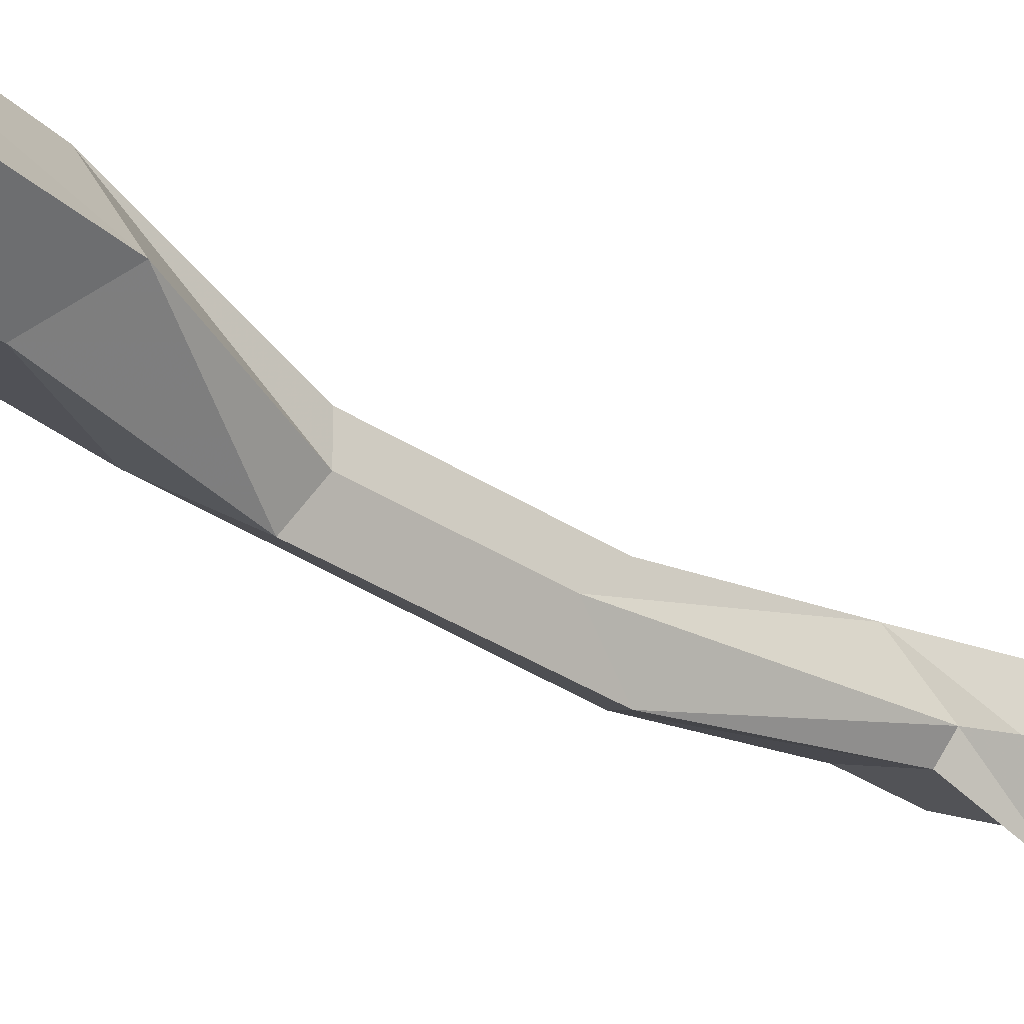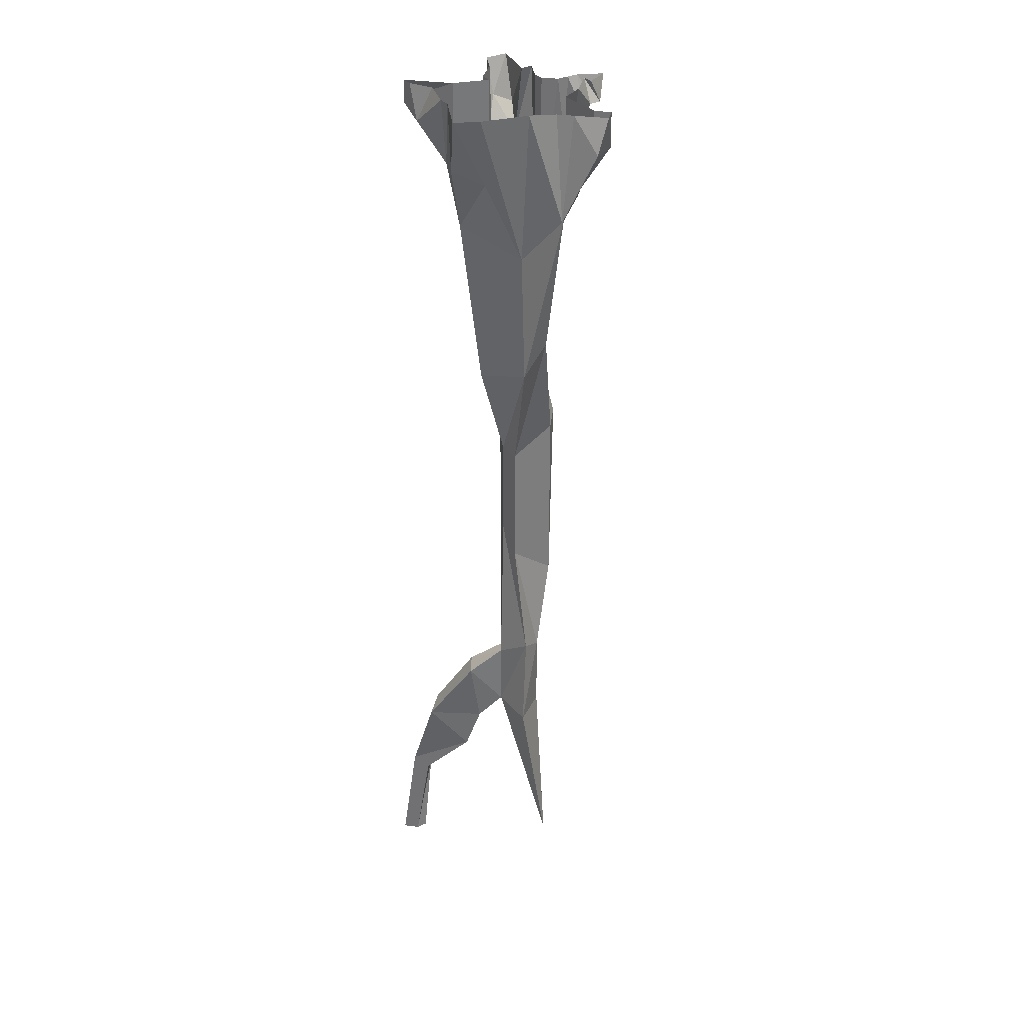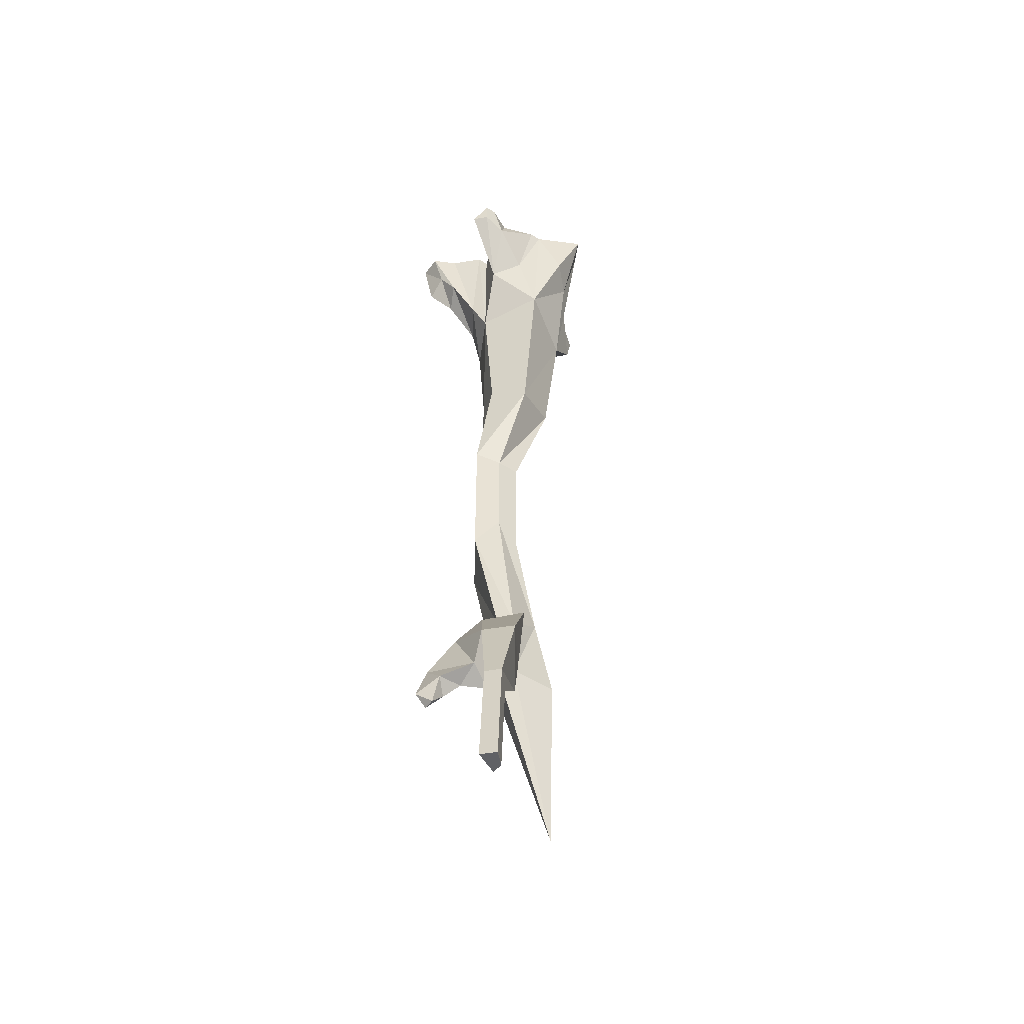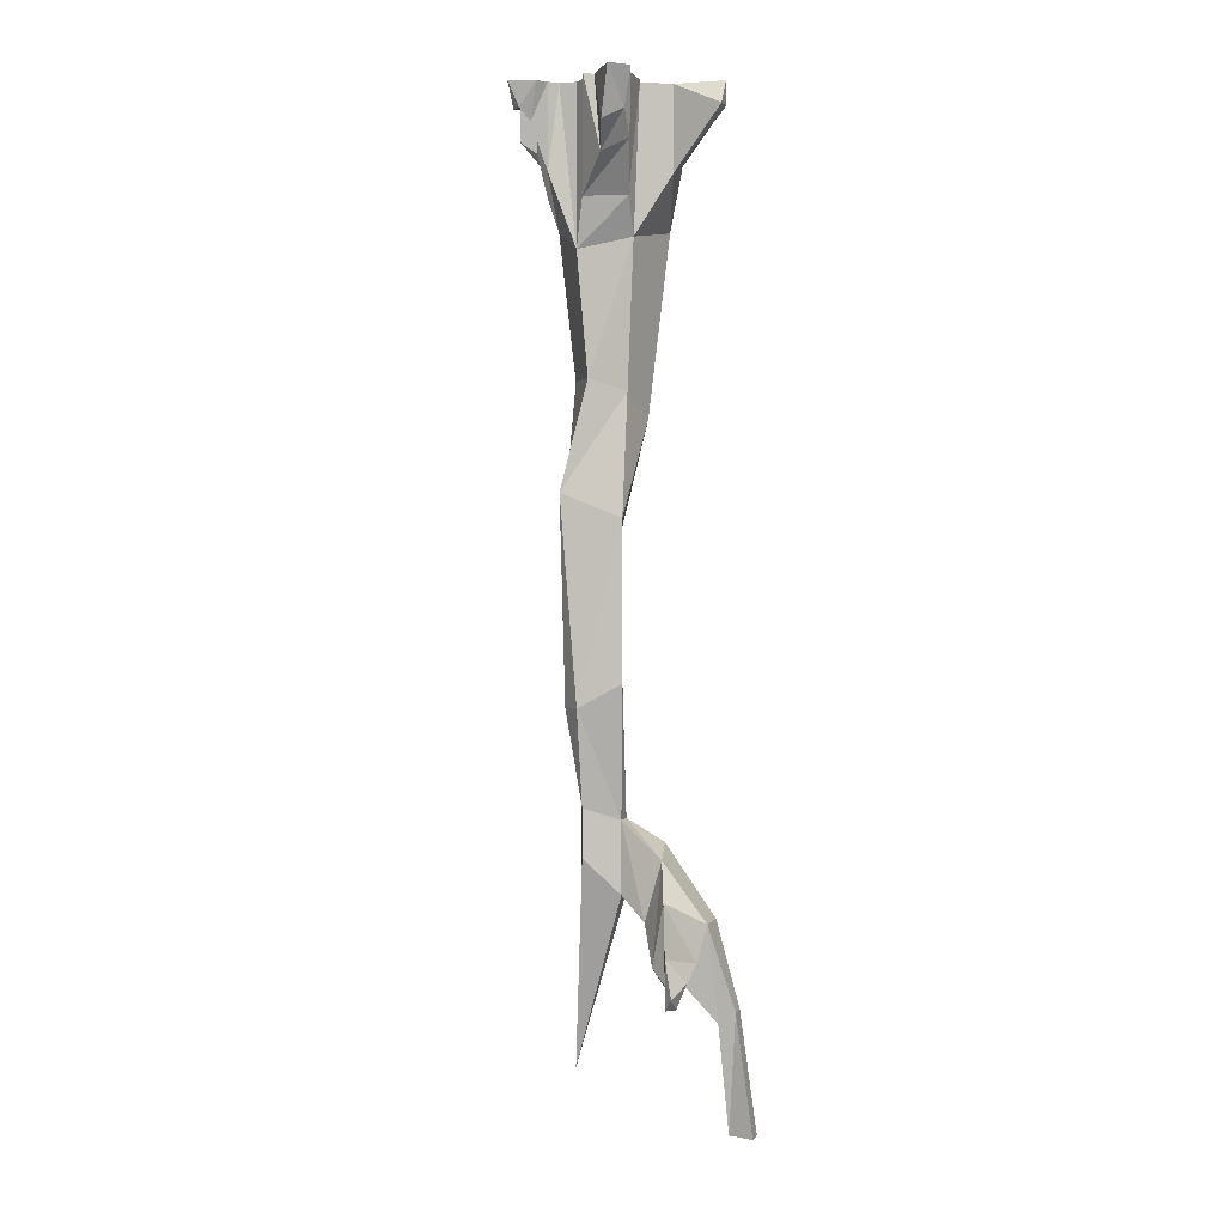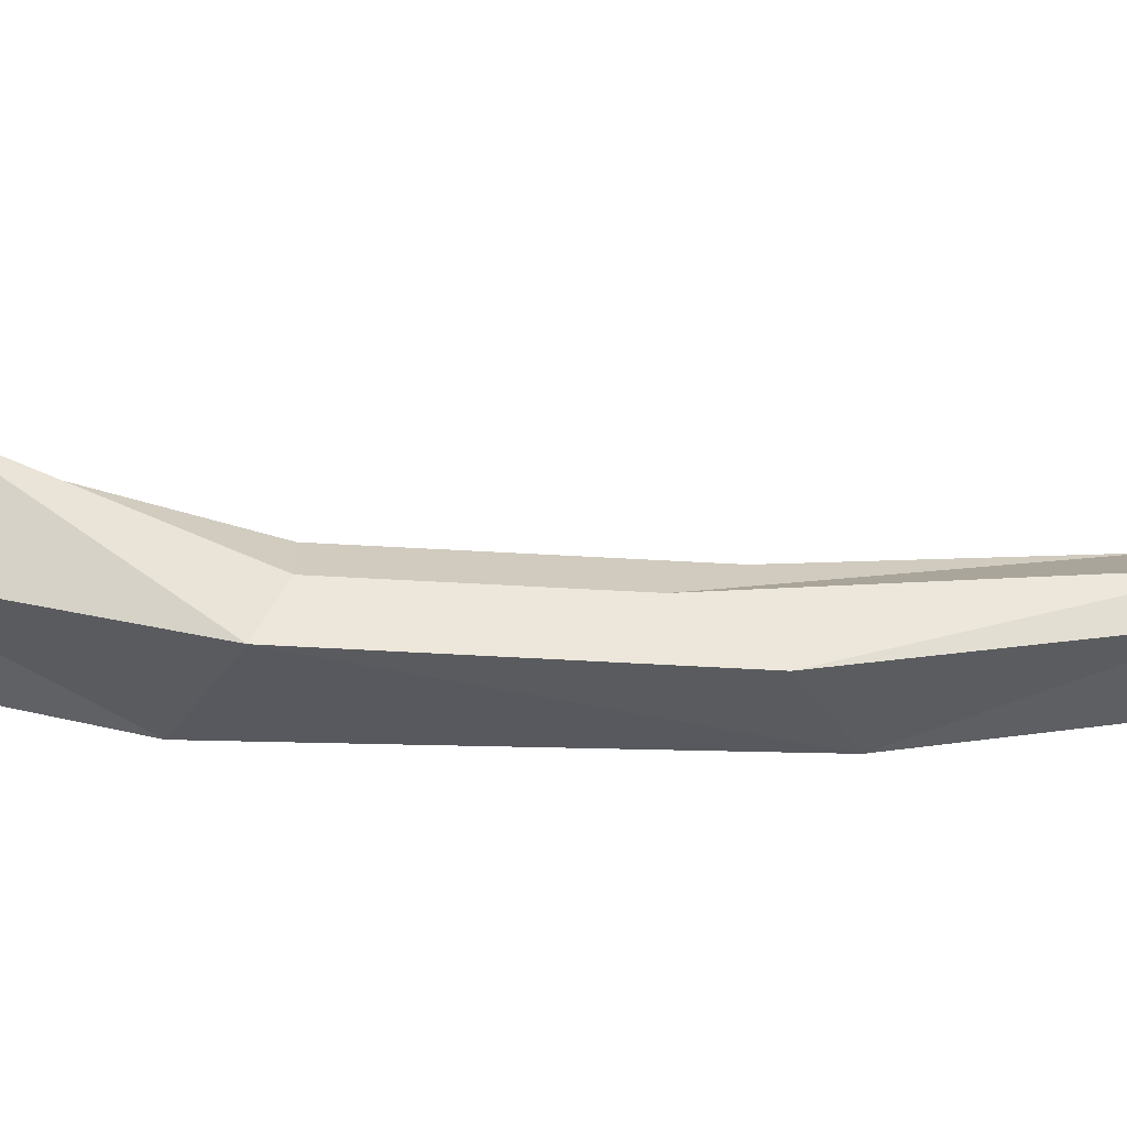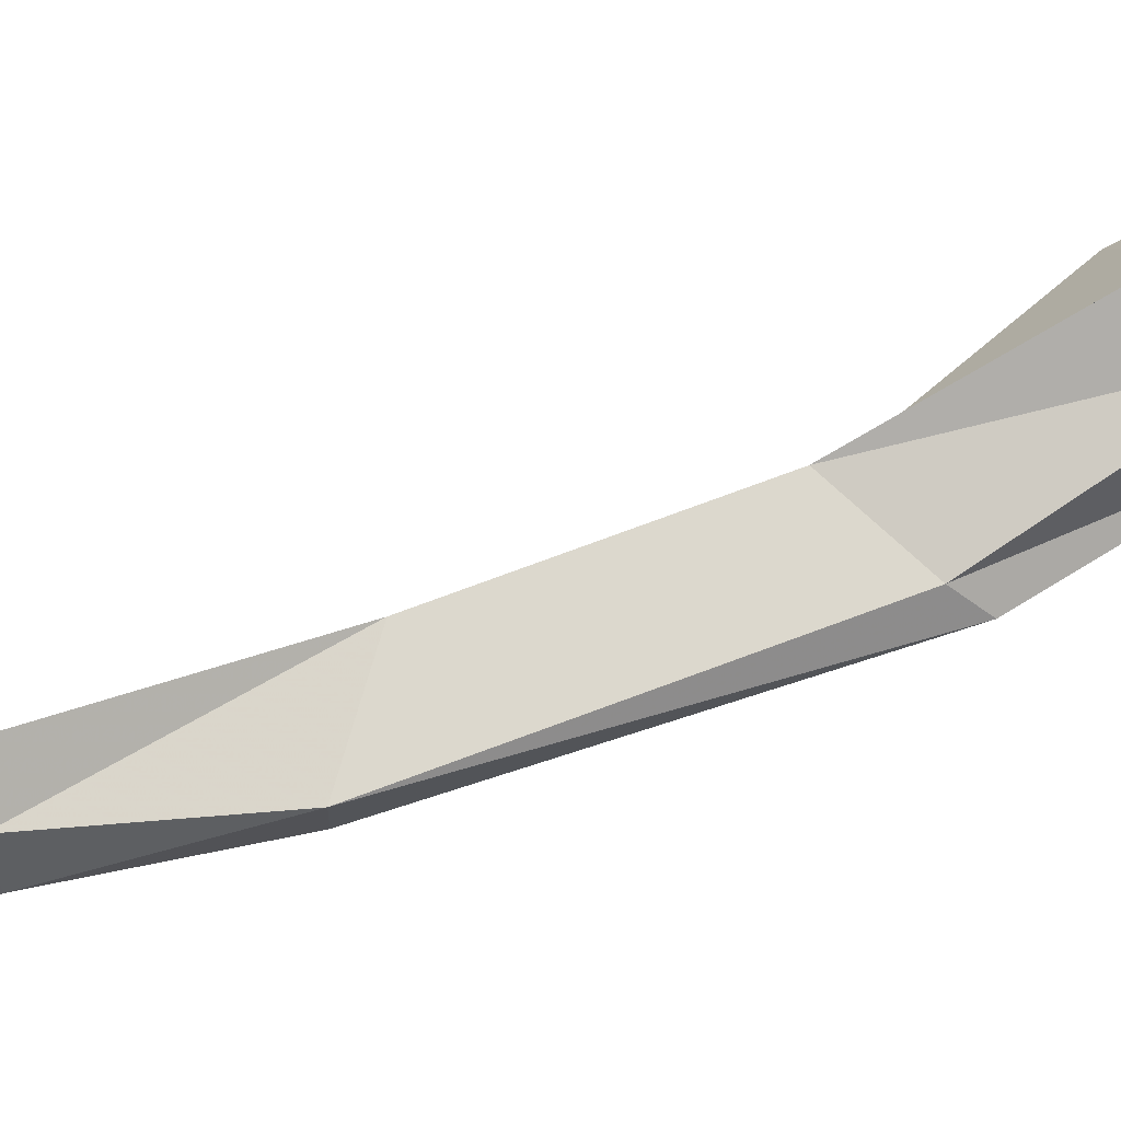
<metadata>
{"format":"obj","ext":"obj","renderer":"f3d","projection":"perspective","resolution":1024,"background":"white","views":[{"elev":-31.4,"azim":-134.0,"up":"+Z"},{"elev":32.8,"azim":-33.6,"up":"+Y"},{"elev":-50.2,"azim":-124.7,"up":"+Y"},{"elev":1.5,"azim":151.8,"up":"+Y"},{"elev":-66.8,"azim":-93.1,"up":"+Z"},{"elev":72.6,"azim":69.4,"up":"+Z"}]}
</metadata>
<code>
v 0.04688 -0.1016 -0.07812
v 0.03906 -0.08594 -0.03906
v 0.03125 -0.1797 -0.04688
v 0.03906 -0.1797 -0.07812
v 0.01562 -0.09375 -0.09375
v 0.02344 -0.07031 -0.1016
v 0.04688 -0.07031 -0.08594
v 0.04688 0 -0.07812
v 0.05469 0 -0.07031
v 0.0625 -0.05469 -0.07031
v 0.05469 -0.03906 -0.05469
v 0.03906 0 -0.03906
v 0.03906 0 -0.02344
v 0.03906 -0.0625 -0.02344
v 0 -0.1016 -0.03125
v 0.007812 -0.1953 -0.03906
v 0.01562 -0.2734 -0.0625
v 0.04688 -0.2578 -0.0625
v 0.05469 -0.25 -0.07031
v 0.01562 -0.1875 -0.08594
v -0.02344 -0.08594 -0.07031
v -0.007812 -0.05469 -0.1016
v 0.01562 0 -0.09375
v 0.01562 0 -0.1016
v 0.03125 0 -0.1172
v 0.03125 -0.03906 -0.1172
v 0.04688 -0.04688 -0.1094
v 0.05469 0 -0.1016
v 0.04688 0 -0.08594
v -0.007812 -0.2031 -0.07031
v -0.02344 -0.04688 -0.03906
v -0.03906 -0.03906 -0.05469
v -0.03125 0 -0.07031
v -0.02344 -0.04688 -0.08594
v -0.03125 -0.02344 -0.1094
v -0.03125 -0.01562 -0.125
v -0.02344 -0.01562 -0.1328
v -0.007812 0 -0.1016
v 0.01562 -0.2734 -0.07812
v 0.01562 -0.3438 -0.07812
v 0.01562 -0.3594 -0.0625
v 0.04688 -0.3828 -0.0625
v 0.04688 -0.3828 -0.07812
v 0.02344 -0.2656 -0.09375
v 0.02344 -0.3672 -0.09375
v 0.007812 -0.4531 -0.07031
v 0.01562 -0.4375 -0.04688
v 0.03125 -0.4453 -0.05469
v 0.03906 -0.4453 -0.07031
v 0.01562 -0.4531 -0.07812
v 0.03906 -0.02344 -0.125
v 0.05469 -0.03125 -0.125
v 0.04688 0 -0.1016
v 0.05469 0 -0.1328
v 0.03906 0 -0.1328
v 0.007812 -0.5 -0.07031
v 0.007812 -0.5 -0.03906
v 0.03125 -0.5 -0.05469
v 0.03906 -0.4766 -0.07031
v 0.01562 -0.5 -0.07812
v 0.007812 -0.5156 -0.09375
v 0 -0.4766 -0.1016
v 0.01562 -0.07031 -0.007812
v 0 0 -0.02344
v -0.03125 0 -0.03125
v -0.04688 0 -0.03906
v -0.03906 0 -0.05469
v 0.01562 0 -0.01562
v 0.02344 0 -0.007812
v 0.02344 -0.04688 0
v 0.03125 -0.02344 0.007812
v 0.03125 0 0
v 0.03906 0 0.007812
v 0.04688 -0.02344 0
v 0.04688 0 0
v 0.03906 -0.03125 -0.007812
v 0.03906 0 -0.007812
v -0.007812 -0.5156 -0.07812
v -0.01562 -0.5469 -0.08594
v -0.007812 -0.5469 -0.1016
v 0 -0.5469 -0.1172
v 0.01562 -0.5391 -0.1172
v 0.007812 -0.5 -0.1172
v -0.02344 -0.5156 -0.1172
v -0.01562 -0.4688 -0.07812
v -0.03906 -0.5156 -0.1016
v -0.04688 -0.5703 -0.1172
v -0.03906 -0.5781 -0.1094
v -0.03125 -0.5781 -0.1172
v -0.01562 -0.5391 -0.1172
v 0 -0.5469 -0.1328
v 0.007812 -0.5547 -0.125
v 0.01562 -0.5469 -0.1328
v 0.01562 -0.5312 -0.1328
v -0.03906 -0.5703 -0.125
v -0.04688 -0.6484 -0.1328
v -0.05469 -0.6484 -0.125
v -0.04688 -0.6484 -0.1172
v -0.03906 -0.6484 -0.1172
v 0.02344 -0.6172 -0.03125
v 0.01562 -0.5547 -0.1406
v 0.007812 -0.5625 -0.1328
v 0.01562 -0.5625 -0.1328
v 0.07031 -0.5312 -0.04688
v 0.0625 -0.4844 -0.04688
v 0.07031 -0.5312 -0.05469
v 0.05469 0 -0.04688
v 0.07031 -0.01562 -0.05469
v 0.07031 0 -0.0625
v 0.07812 -0.01562 -0.05469
v 0.07031 0 -0.05469
v 0.08594 0 -0.0625
v 0.07812 -0.01562 -0.0625
v 0.07031 0 -0.07031
v 0.07031 -0.02344 -0.0625
v 0.0625 0 -0.07031
v -0.03125 0 -0.1172
v -0.03125 0 -0.125
v -0.02344 0 -0.1172
v -0.02344 0 -0.1016
v -0.03125 0 -0.07812
f 1 2 3
f 1 3 4
f 1 4 5
f 1 5 6
f 1 6 7
f 1 7 8
f 1 8 9
f 1 9 10
f 1 10 2
f 2 10 11
f 2 11 12
f 2 12 13
f 2 13 14
f 2 14 15
f 2 15 16
f 2 16 3
f 3 16 17
f 3 17 18
f 3 18 4
f 4 18 19
f 4 19 20
f 4 20 5
f 5 20 21
f 5 21 22
f 5 22 23
f 5 23 24
f 5 24 6
f 6 24 25
f 6 25 26
f 6 26 7
f 7 26 27
f 7 27 28
f 7 28 29
f 7 29 8
f 20 30 21
f 21 30 15
f 21 15 31
f 21 31 32
f 21 32 33
f 21 33 34
f 21 34 22
f 22 34 35
f 22 35 36
f 22 36 37
f 22 37 38
f 22 38 23
f 30 16 15
f 16 30 39
f 16 39 17
f 17 39 40
f 17 40 41
f 17 41 18
f 18 41 42
f 18 42 19
f 19 42 43
f 19 43 44
f 19 44 20
f 20 44 30
f 30 44 39
f 39 44 45
f 39 45 40
f 40 45 46
f 40 46 47
f 40 47 41
f 41 47 48
f 41 48 42
f 42 48 49
f 42 49 43
f 43 49 50
f 43 50 45
f 43 45 44
f 27 26 51
f 27 51 52
f 27 52 53
f 27 53 28
f 52 54 53
f 54 52 51
f 54 51 55
f 55 51 26
f 55 26 25
f 47 46 56
f 47 56 57
f 47 57 48
f 48 57 58
f 48 58 49
f 49 58 59
f 49 59 50
f 50 59 60
f 50 60 61
f 50 61 62
f 50 62 46
f 50 46 45
f 14 63 15
f 15 63 64
f 15 64 65
f 15 65 31
f 31 65 66
f 31 66 32
f 32 66 67
f 32 67 33
f 63 68 64
f 68 63 69
f 69 63 70
f 69 70 71
f 69 71 72
f 72 71 73
f 73 71 74
f 73 74 75
f 75 74 76
f 75 76 77
f 77 76 14
f 77 14 13
f 63 14 76
f 63 76 70
f 70 76 74
f 70 74 71
f 60 56 78
f 60 78 61
f 61 78 79
f 61 79 80
f 61 80 81
f 61 81 82
f 61 82 62
f 62 82 83
f 62 83 84
f 62 84 85
f 62 85 46
f 46 85 56
f 56 85 78
f 78 85 86
f 78 86 79
f 79 86 87
f 79 87 88
f 79 88 80
f 80 88 89
f 80 89 84
f 80 84 90
f 80 90 81
f 81 90 91
f 81 91 92
f 81 92 82
f 82 92 93
f 82 93 83
f 83 93 94
f 83 94 90
f 83 90 84
f 84 86 85
f 86 84 95
f 86 95 87
f 87 95 96
f 87 96 97
f 87 97 88
f 88 97 98
f 88 98 89
f 89 98 99
f 89 99 95
f 89 95 84
f 59 58 100
f 59 100 60
f 60 100 56
f 56 100 57
f 57 100 58
f 94 91 90
f 91 94 101
f 91 101 102
f 91 102 92
f 92 102 103
f 92 103 93
f 93 103 103
f 93 103 94
f 94 103 101
f 101 103 103
f 101 103 102
f 99 96 95
f 96 99 97
f 97 99 98
f 104 104 105
f 104 104 106
f 104 106 106
f 11 107 12
f 107 11 108
f 107 108 109
f 109 108 110
f 109 110 111
f 111 110 112
f 112 110 113
f 112 113 114
f 114 113 115
f 114 115 116
f 116 115 10
f 116 10 9
f 11 10 115
f 11 115 108
f 108 115 113
f 108 113 110
f 36 117 118
f 36 118 37
f 37 118 119
f 37 119 38
f 35 120 117
f 35 117 36
f 33 121 34
f 34 121 35
f 35 121 120

</code>
